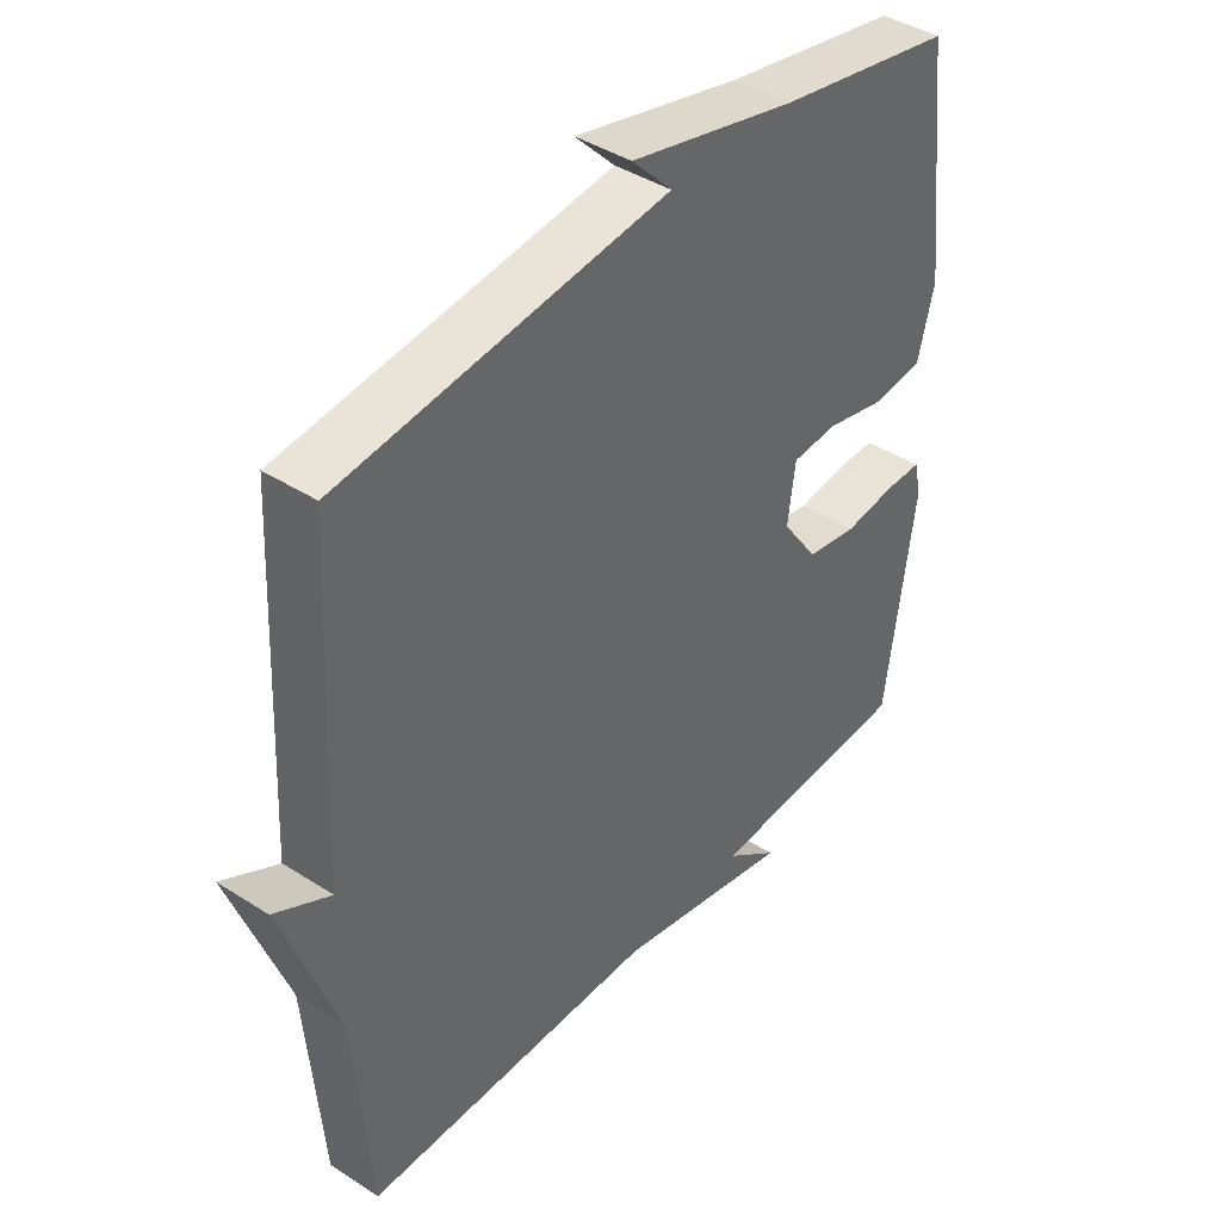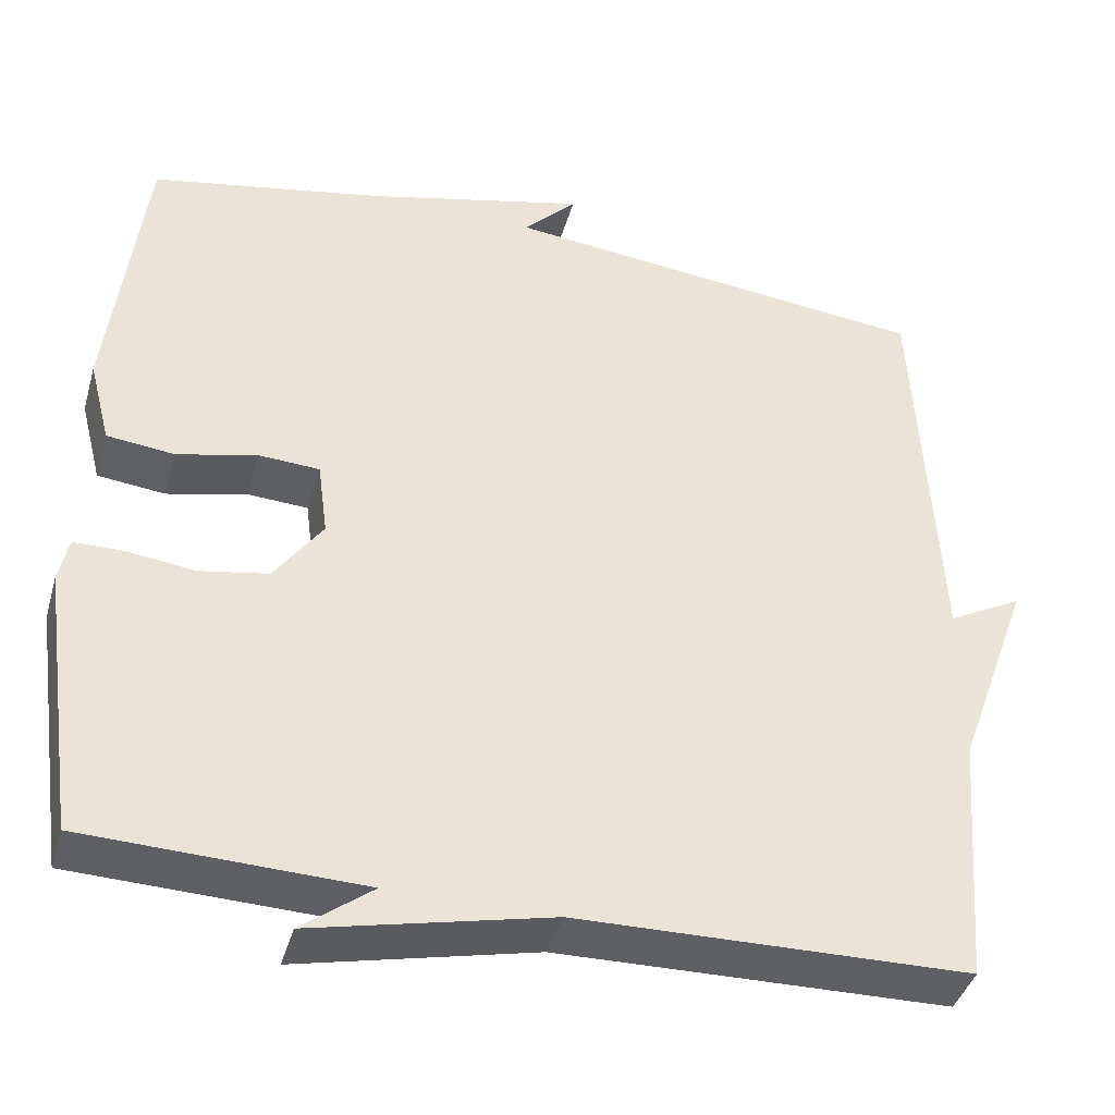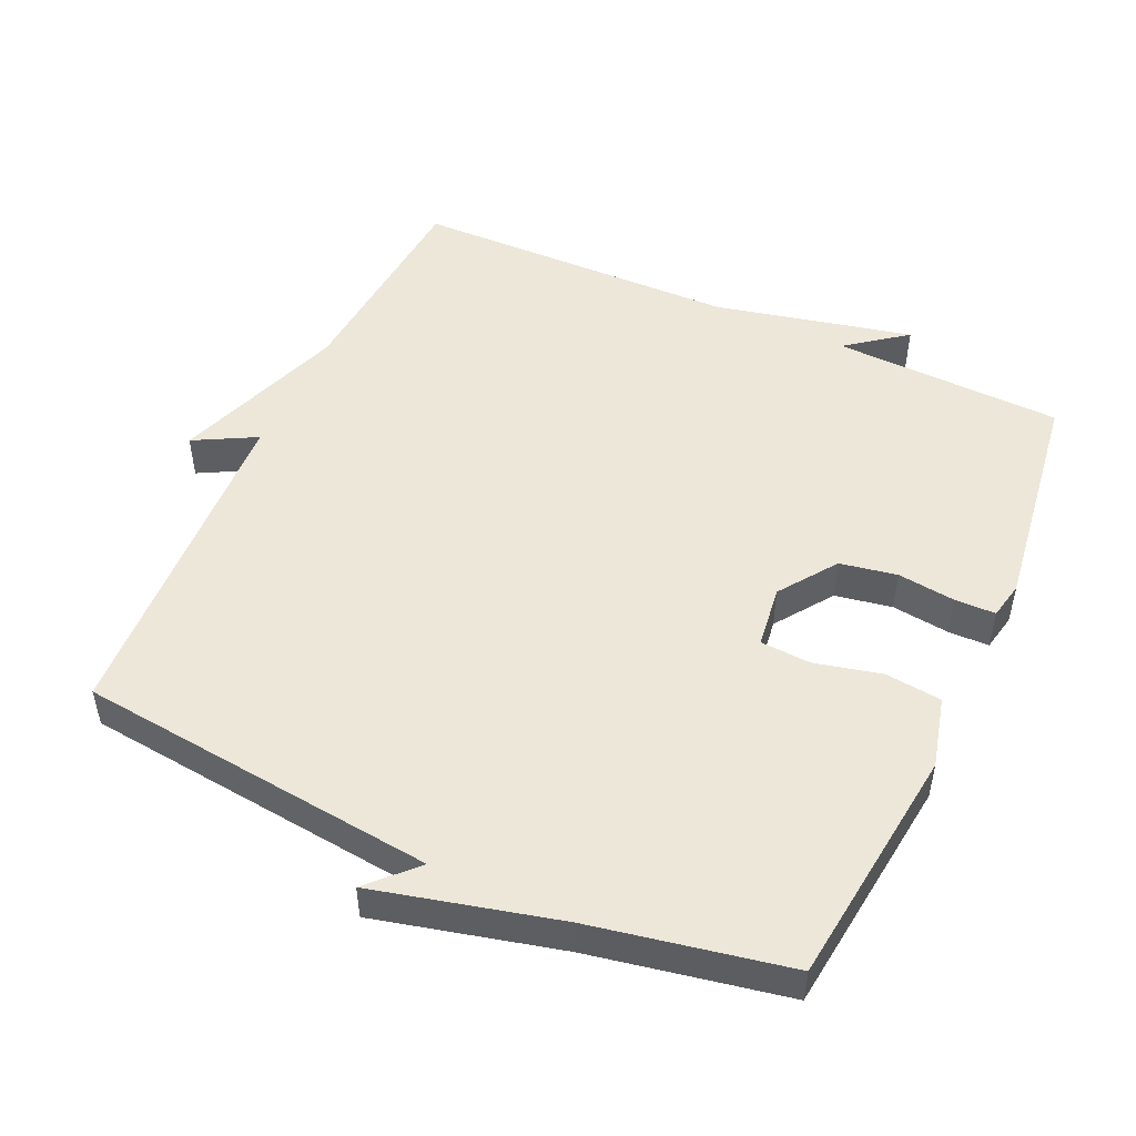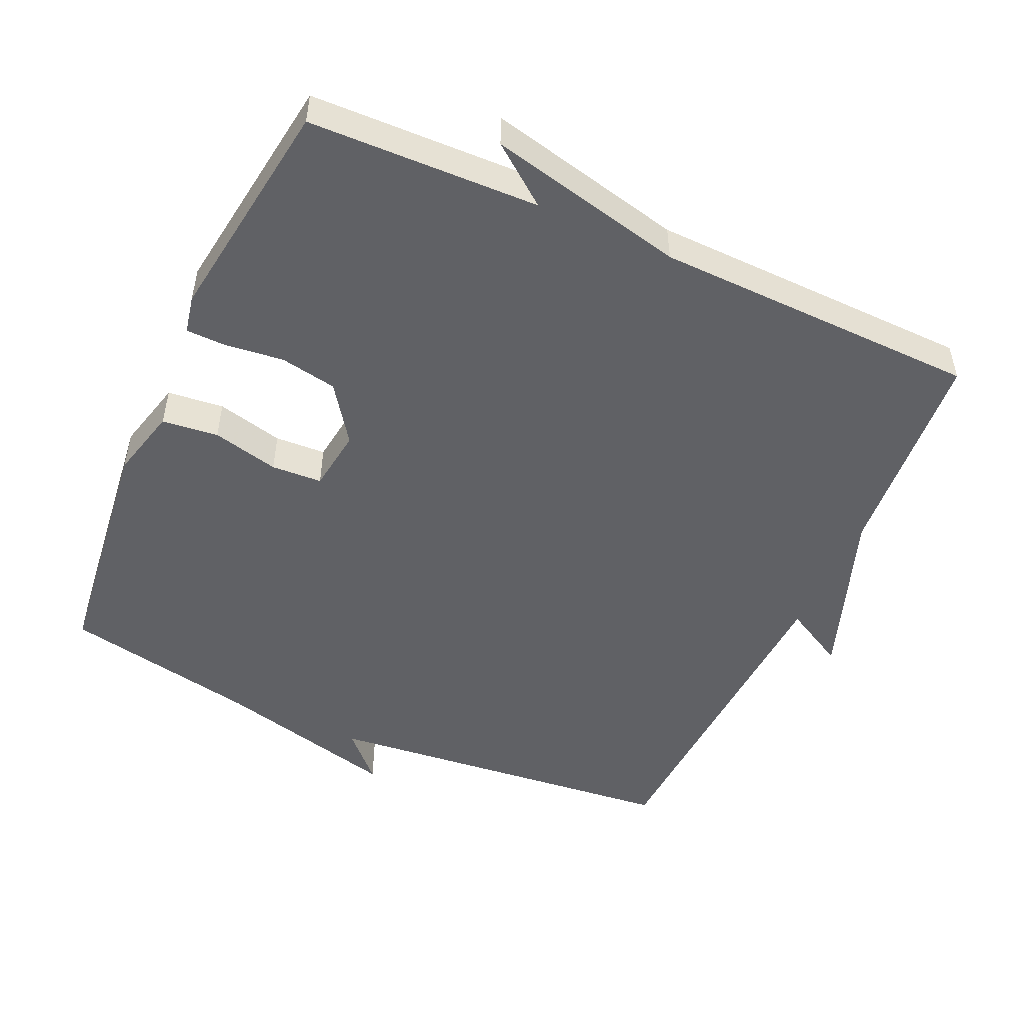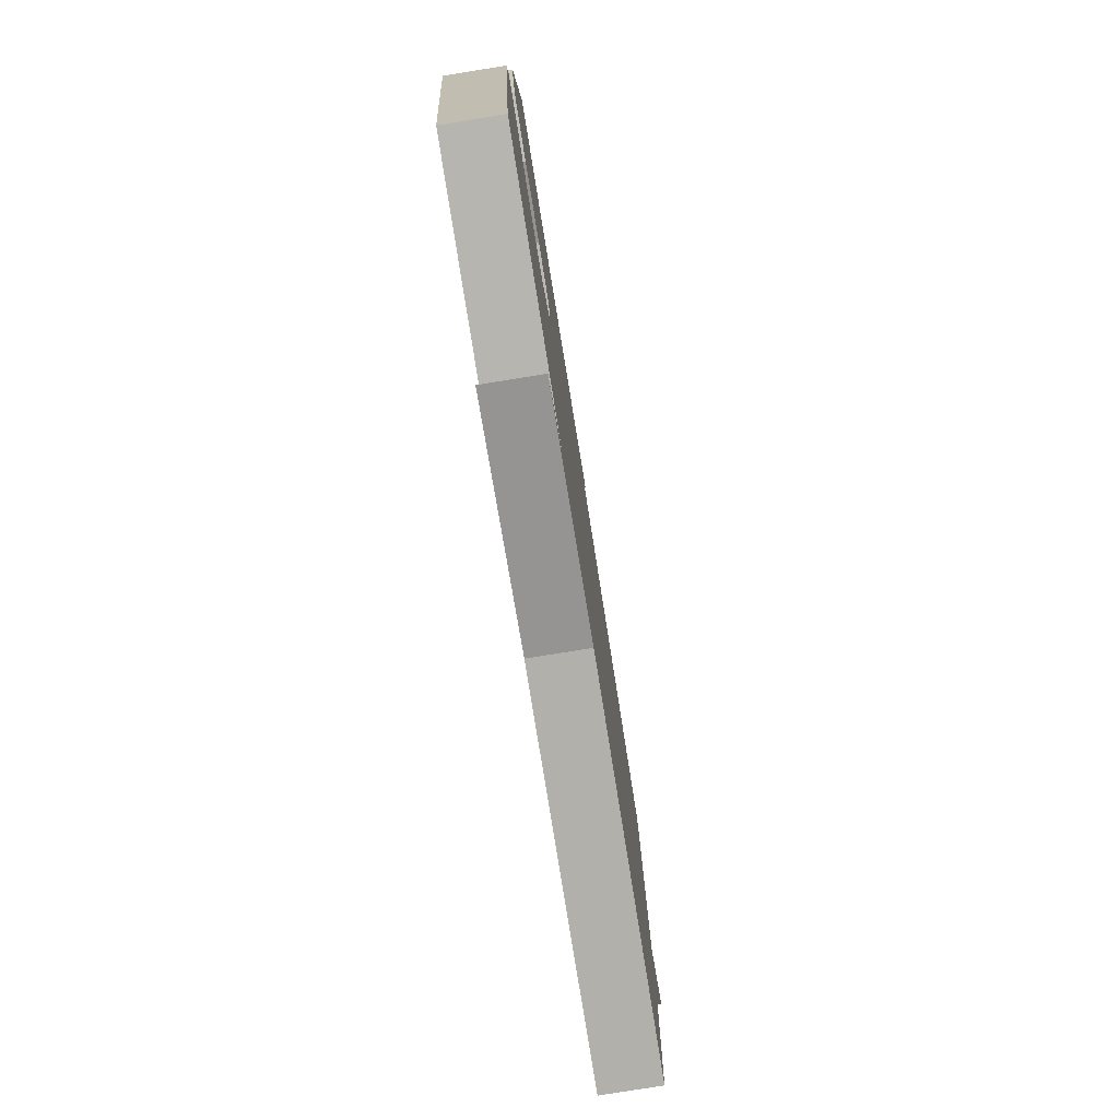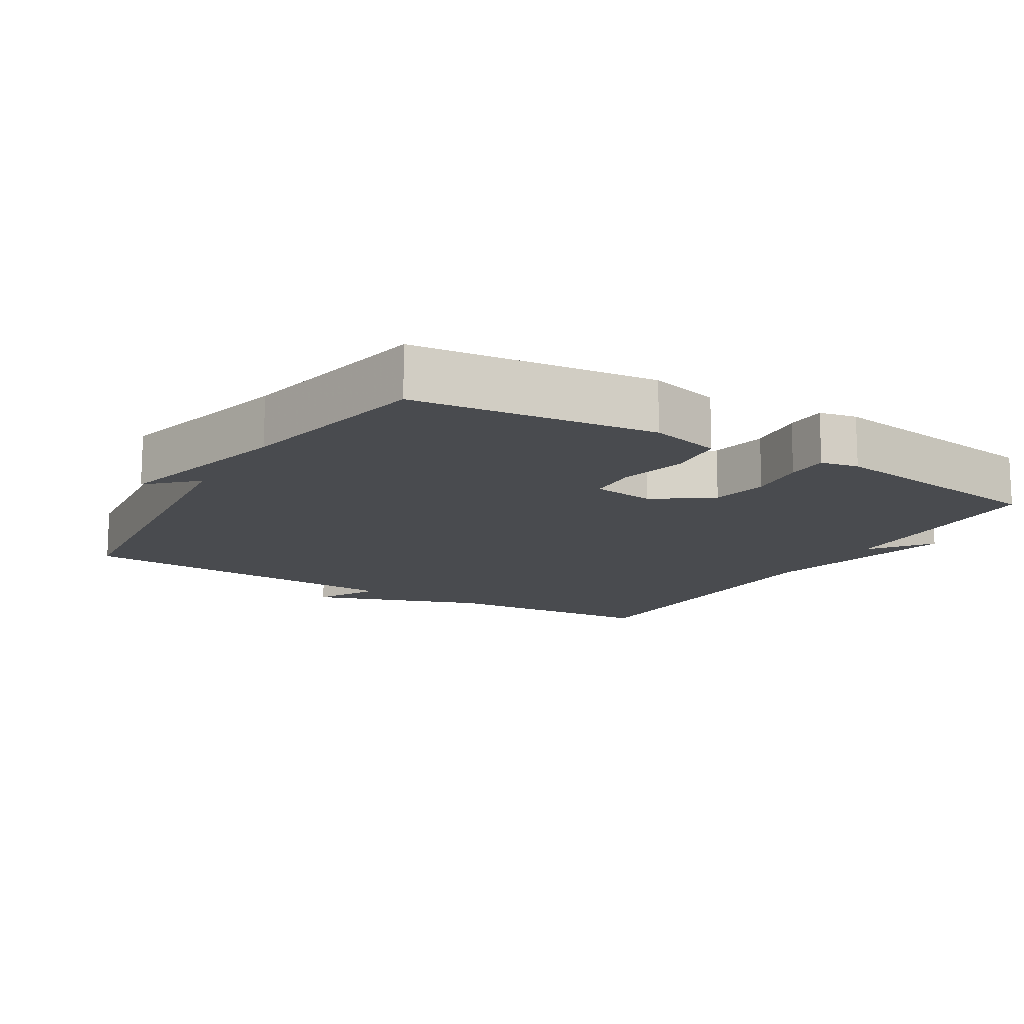
<metadata>
{"format":"obj","ext":"obj","renderer":"f3d","projection":"perspective","resolution":1024,"background":"white","views":[{"elev":41.7,"azim":-52.2,"up":"+Z"},{"elev":-41.1,"azim":164.3,"up":"+Z"},{"elev":50.2,"azim":24.6,"up":"+Y"},{"elev":-50.1,"azim":155.6,"up":"+Y"},{"elev":-79.6,"azim":99.1,"up":"+Z"},{"elev":-14.0,"azim":58.8,"up":"+Y"}]}
</metadata>
<code>
v 0.5 0.07 0.5
v 0.541 0.07 0.152
v 0.515 0.07 0.05
v 0.434 0.07 0.041
v 0.338 0.07 0.064
v 0.265 0.07 0.06
v 0.253 0.07 -0.03
v 0.311 0.07 -0.112
v 0.393 0.07 -0.127
v 0.476 0.07 -0.117
v 0.535 0.07 -0.118
v 0.546 0.07 -0.172
v 0.5 0.07 -0.5
v 0.169 0.07 -0.51
v 0.254 0.07 -0.575
v -0.031 0.07 -0.51
v -0.5 0.07 -0.5
v -0.525 0.07 -0.189
v -0.614 0.07 0.059
v -0.525 0.07 0.011
v -0.5 0.07 0.5
v 0.018 0.07 0.555
v -0.046 0.07 0.621
v 0.218 0.07 0.555
v 0.5 0 0.5
v 0.541 0 0.152
v 0.515 0 0.05
v 0.434 0 0.041
v 0.338 0 0.064
v 0.265 0 0.06
v 0.253 0 -0.03
v 0.311 0 -0.112
v 0.393 0 -0.127
v 0.476 0 -0.117
v 0.535 0 -0.118
v 0.546 0 -0.172
v 0.5 0 -0.5
v 0.169 0 -0.51
v 0.254 0 -0.575
v -0.031 0 -0.51
v -0.5 0 -0.5
v -0.525 0 -0.189
v -0.614 0 0.059
v -0.525 0 0.011
v -0.5 0 0.5
v 0.018 0 0.555
v -0.046 0 0.621
v 0.218 0 0.555
f 22 23 24
f 24 1 2
f 22 24 2
f 21 22 2
f 20 21 2
f 18 19 20
f 16 17 18 20
f 14 15 16 20
f 12 13 14
f 11 12 14
f 10 11 14
f 9 10 14
f 8 9 14 20
f 7 8 20
f 6 7 20
f 2 3 4 5
f 2 5 6
f 2 6 20
f 48 47 46
f 26 25 48
f 26 48 46
f 26 46 45
f 26 45 44
f 44 43 42
f 44 42 41 40
f 44 40 39 38
f 38 37 36
f 38 36 35
f 38 35 34
f 38 34 33
f 44 38 33 32
f 44 32 31
f 44 31 30
f 29 28 27 26
f 30 29 26
f 44 30 26
f 1 25 26 2
f 2 26 27 3
f 3 27 28 4
f 4 28 29 5
f 5 29 30 6
f 6 30 31 7
f 7 31 32 8
f 8 32 33 9
f 9 33 34 10
f 10 34 35 11
f 11 35 36 12
f 12 36 37 13
f 13 37 38 14
f 14 38 39 15
f 15 39 40 16
f 16 40 41 17
f 17 41 42 18
f 18 42 43 19
f 19 43 44 20
f 20 44 45 21
f 21 45 46 22
f 22 46 47 23
f 23 47 48 24
f 24 48 25 1

</code>
